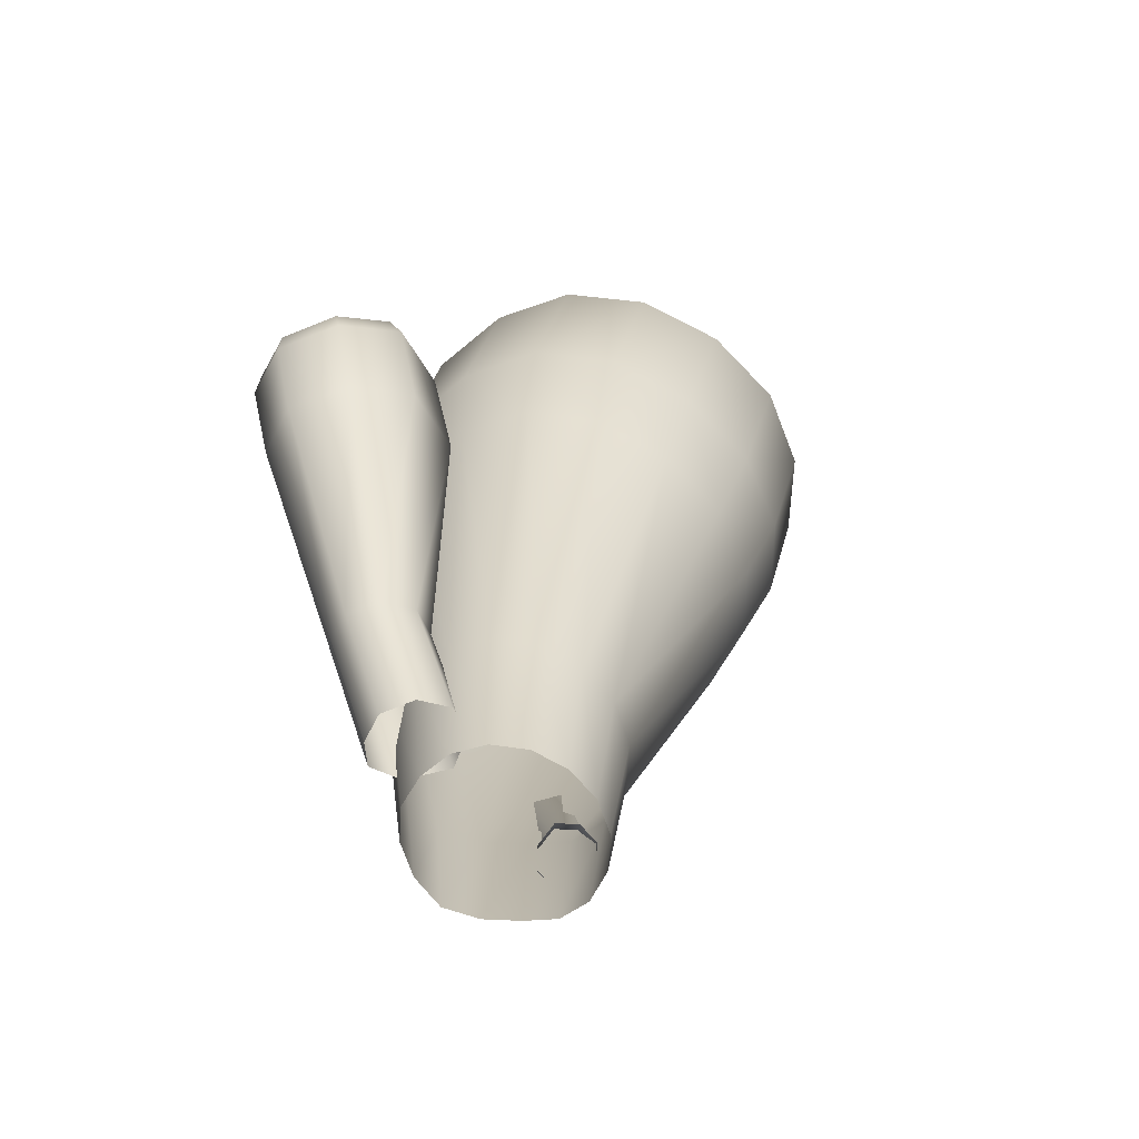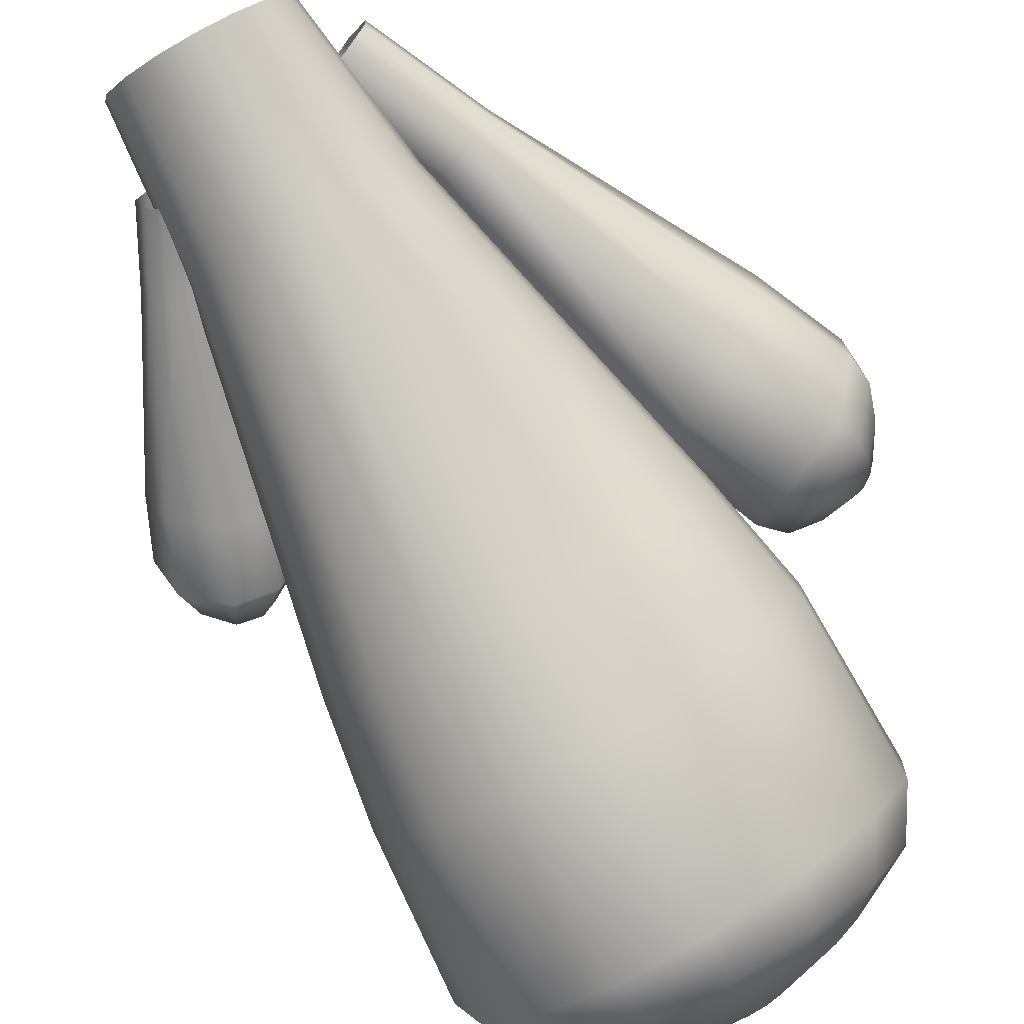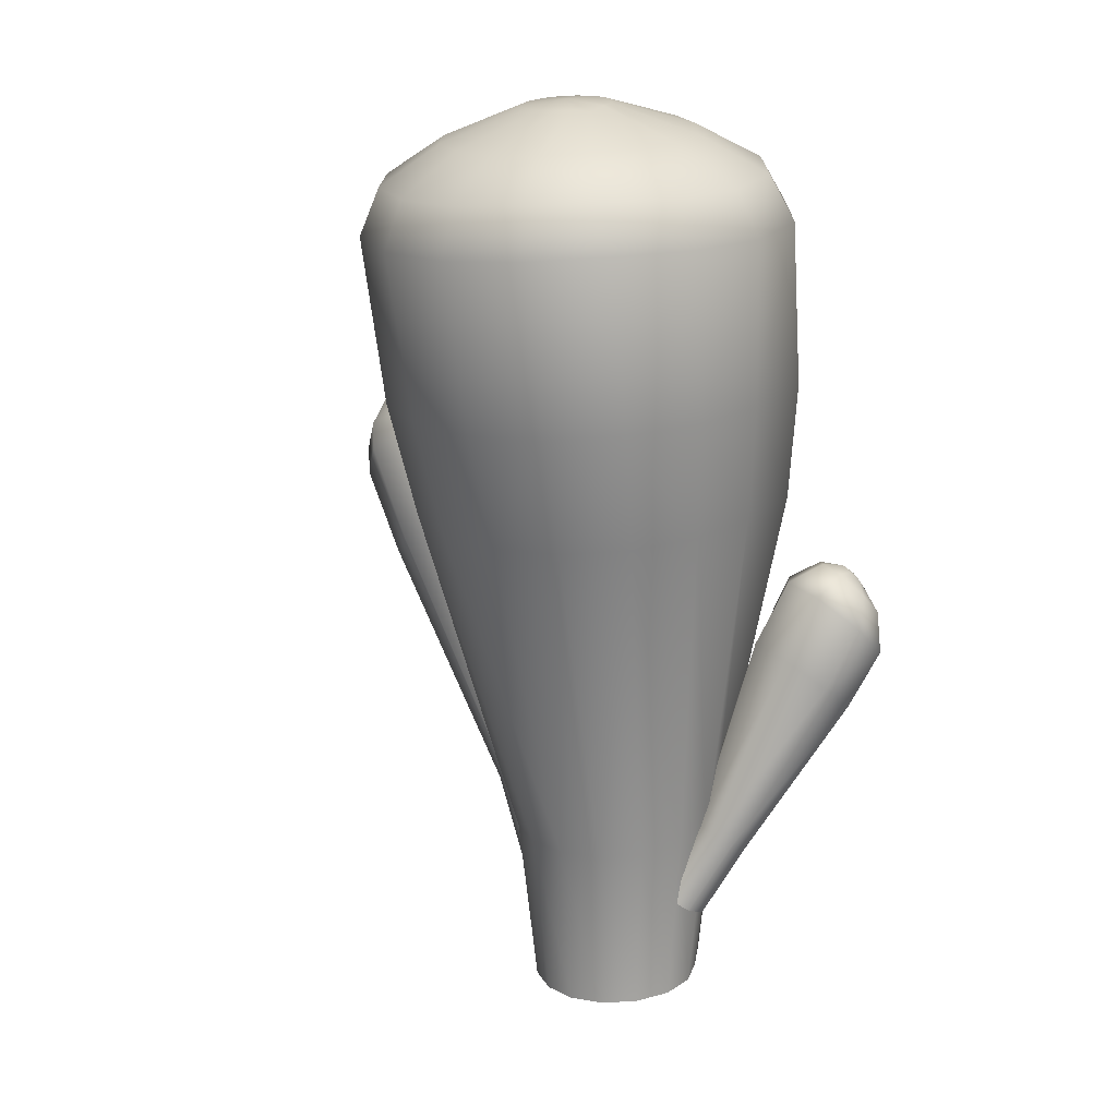
<metadata>
{"format":"obj","ext":"obj","renderer":"f3d","projection":"perspective","resolution":1024,"background":"white","views":[{"elev":-68.0,"azim":111.3,"up":"+Y"},{"elev":-75.4,"azim":29.7,"up":"+Z"},{"elev":10.3,"azim":-152.7,"up":"+Y"}]}
</metadata>
<code>
g meshTLPlantSmall
v -0.1259 2.446 -0.5289
v 0.001362 2.488 -0.4586
v -0.1458 2.464 -0.477
v -0.1458 2.464 -0.477
v 0.001362 2.488 -0.4586
v -0.1433 2.475 -0.4198
v -0.1433 2.475 -0.4198
v 0.001362 2.488 -0.4586
v -0.1187 2.486 -0.3681
v -0.1187 2.486 -0.3681
v 0.001362 2.488 -0.4586
v -0.07586 2.495 -0.3297
v -0.07586 2.495 -0.3297
v 0.001362 2.488 -0.4586
v -0.02125 2.501 -0.3103
v -0.02125 2.501 -0.3103
v 0.001362 2.488 -0.4586
v 0.03681 2.502 -0.313
v 0.03681 2.502 -0.313
v 0.001362 2.488 -0.4586
v 0.08949 2.499 -0.3374
v 0.08949 2.499 -0.3374
v 0.001362 2.488 -0.4586
v 0.1288 2.492 -0.3798
v 0.1288 2.492 -0.3798
v 0.001362 2.488 -0.4586
v 0.1487 2.483 -0.4337
v 0.1487 2.483 -0.4337
v 0.001362 2.488 -0.4586
v 0.1461 2.473 -0.4909
v 0.1461 2.473 -0.4909
v 0.001362 2.488 -0.4586
v 0.1216 2.463 -0.5428
v 0.1216 2.463 -0.5428
v 0.001362 2.488 -0.4586
v 0.07873 2.454 -0.5813
v 0.07873 2.454 -0.5813
v 0.001362 2.488 -0.4586
v 0.0241 2.449 -0.6007
v 0.0241 2.449 -0.6007
v 0.001362 2.488 -0.4586
v -0.03397 2.448 -0.5979
v -0.03397 2.448 -0.5979
v 0.001362 2.488 -0.4586
v -0.08665 2.45 -0.5734
v -0.08665 2.45 -0.5734
v 0.001362 2.488 -0.4586
v -0.1259 2.446 -0.5289
v 1.062 1.435 0.3059
v 1.022 1.486 0.2852
v 1.065 1.445 0.2607
v 1.065 1.445 0.2607
v 1.022 1.486 0.2852
v 1.04 1.469 0.229
v 1.04 1.469 0.229
v 1.022 1.486 0.2852
v 1.002 1.498 0.2299
v 1.002 1.498 0.2299
v 1.022 1.486 0.2852
v 0.9734 1.514 0.2627
v 0.9734 1.514 0.2627
v 1.022 1.486 0.2852
v 0.9718 1.509 0.3084
v 0.9718 1.509 0.3084
v 1.022 1.486 0.2852
v 0.9981 1.486 0.34
v 0.9981 1.486 0.34
v 1.022 1.486 0.2852
v 1.036 1.458 0.3391
v 1.036 1.458 0.3391
v 1.022 1.486 0.2852
v 1.062 1.435 0.3059
v -0.8338 0.8451 0.1619
v -0.7945 0.889 0.166
v -0.8202 0.8453 0.1889
v -0.8202 0.8453 0.1889
v -0.7945 0.889 0.166
v -0.7902 0.8624 0.2012
v -0.7902 0.8624 0.2012
v -0.7945 0.889 0.166
v -0.7623 0.8902 0.1922
v -0.851 0.7454 0.2251
v -0.8202 0.8453 0.1889
v -0.769 0.8026 0.2633
v -0.8439 0.6 0.2482
v -0.7623 0.8902 0.1922
v -0.6994 0.8667 0.2394
v -0.7536 0.9119 0.1673
v -0.7015 0.6889 0.3175
v -0.6729 0.918 0.168
v -0.7685 0.9158 0.1411
v -0.586 0.768 0.2828
v -0.7122 0.9256 0.0901
v -0.7991 0.8985 0.1289
v -0.5591 0.8555 0.1671
v -0.7867 0.9014 0.05473
v -0.8268 0.871 0.1379
v -0.6107 0.8624 0.0259
v -0.8661 0.8276 0.08036
v -0.8338 0.8451 0.1619
v -0.8919 0.7616 0.1506
v -0.7434 0.8286 -0.03548
v -0.8759 0.726 0.005775
v -0.9141 0.6285 0.1239
v -0.7798 0.5179 -0.03583
v -0.8197 0.4388 0.07728
v -0.6463 0.6106 -0.07378
v -0.5111 0.6465 -0.0179
v -0.4697 0.641 0.1239
v -0.4732 -0.05732 -0.1137
v -0.4953 -0.08276 -0.04688
v -0.359 -0.3217 -0.1052
v -0.3369 -0.2962 -0.172
v -0.4096 -0.02063 -0.1398
v -0.2733 -0.2595 -0.1981
v -0.3447 0.001603 -0.1099
v -0.2084 -0.2373 -0.1682
v -0.314 0.000328 -0.04135
v -0.1777 -0.2386 -0.0997
v -0.3532 -0.02246 0.0286
v -0.2169 -0.2614 -0.02975
v -0.5016 0.5651 0.2387
v -0.4131 -0.05937 0.05403
v -0.2768 -0.2983 -0.004319
v -0.6191 0.4977 0.2692
v -0.465 -0.08503 0.02148
v -0.3287 -0.3239 -0.03687
v -0.4953 -0.08276 -0.04688
v -0.359 -0.3217 -0.1052
v -0.7512 0.4204 0.1984
v -0.8197 0.4388 0.07728
v -0.9141 0.6285 0.1239
v -0.7945 0.889 0.166
v -0.7536 0.9119 0.1673
v -0.7536 0.9119 0.1673
v -0.7945 0.889 0.166
v -0.7685 0.9158 0.1411
v -0.7685 0.9158 0.1411
v -0.7945 0.889 0.166
v -0.7991 0.8985 0.1289
v -0.7991 0.8985 0.1289
v -0.7945 0.889 0.166
v -0.8268 0.871 0.1379
v -0.8268 0.871 0.1379
v -0.7945 0.889 0.166
v -0.8338 0.8451 0.1619
v -0.361 2.327 -0.653
v -0.1259 2.446 -0.5289
v -0.1458 2.464 -0.477
v -0.4175 2.347 -0.4983
v -0.4175 2.347 -0.4983
v -0.1458 2.464 -0.477
v -0.1433 2.475 -0.4198
v -0.4148 2.376 -0.3328
v -0.1187 2.486 -0.3681
v -0.6244 2.205 -0.5069
v -0.3402 2.41 -0.1853
v -0.07586 2.495 -0.3297
v -0.6354 2.249 -0.2619
v -0.2183 2.438 -0.07195
v -0.02125 2.501 -0.3103
v -0.5088 2.305 -0.03648
v -0.06287 2.453 -0.01204
v 0.03681 2.502 -0.313
v -0.3274 2.348 0.1445
v 0.1024 2.454 -0.01631
v 0.08949 2.499 -0.3374
v -0.09383 2.368 0.2439
v 0.2527 2.444 -0.08493
v 0.1288 2.492 -0.3798
v 0.153 2.366 0.2434
v 0.3657 2.426 -0.2065
v 0.1487 2.483 -0.4337
v 0.3779 2.349 0.1409
v 0.4232 2.401 -0.3634
v 0.1461 2.473 -0.4909
v 0.5538 2.322 -0.03526
v 0.4172 2.373 -0.5289
v 0.1216 2.463 -0.5428
v 0.6397 2.287 -0.2831
v 0.3472 2.344 -0.6791
v 0.07873 2.454 -0.5813
v 0.6356 2.247 -0.5324
v 0.2239 2.322 -0.7917
v 0.0241 2.449 -0.6007
v 0.5305 2.205 -0.7594
v 0.06705 2.309 -0.8497
v -0.03397 2.448 -0.5979
v 0.3404 2.171 -0.9353
v -0.09908 2.308 -0.8438
v -0.08665 2.45 -0.5734
v 0.1006 2.155 -1.03
v -0.2493 2.314 -0.7746
v -0.1259 2.446 -0.5289
v -0.361 2.327 -0.653
v -0.1497 2.157 -1.025
v -0.3742 2.169 -0.9223
v -0.5407 2.183 -0.7396
v -0.4214 2.01 -0.9597
v -0.6067 2.026 -0.7545
v -0.1697 1.994 -1.073
v 0.1131 1.99 -1.073
v 0.3889 2.007 -0.9577
v -0.409 1.455 -0.8444
v -0.5789 1.481 -0.6493
v -0.5223 1.099 -0.5472
v -0.17 1.437 -0.9447
v 0.1036 1.435 -0.9335
v -0.3707 1.073 -0.7226
v -0.3205 -0.05101 -0.2099
v 0.3763 1.45 -0.8147
v 0.6103 2.044 -0.7514
v 0.09054 1.054 -0.8034
v -0.1558 1.056 -0.8122
v -0.2216 -0.0697 -0.3161
v -0.2617 -0.6121 -0.1756
v -0.1809 -0.6274 -0.2624
v -0.08909 -0.08052 -0.377
v -0.07247 -0.6362 -0.3122
v 0.05702 -0.08182 -0.3832
v 0.04705 -0.6373 -0.3173
v 0.334 1.068 -0.7024
v 0.1945 -0.0734 -0.3339
v 0.1595 -0.6304 -0.277
v 0.5995 1.48 -0.6155
v 0.5324 1.094 -0.53
v 0.3023 -0.05655 -0.2365
v 0.2477 -0.6166 -0.1974
v 0.7191 1.519 -0.3703
v 0.6407 1.129 -0.3122
v 0.3625 -0.03382 -0.1074
v 0.2969 -0.598 -0.09175
v 0.7294 2.09 -0.4952
v 0.7157 1.562 -0.09625
v 0.7276 2.134 -0.2151
v 0.638 1.168 -0.06951
v 0.3656 -0.008685 0.03358
v 0.2995 -0.5775 0.0236
v 0.6245 2.174 0.06477
v 0.6089 1.604 0.1816
v 0.5395 1.207 0.1779
v 0.3138 0.01504 0.1669
v 0.2571 -0.5581 0.1326
v 0.4255 2.205 0.2674
v 0.4157 1.638 0.3786
v 0.3752 1.238 0.3582
v 0.2215 0.03373 0.2794
v 0.1816 -0.5428 0.2247
v 0.1728 2.225 0.3826
v 0.1724 1.659 0.4903
v 0.1593 1.257 0.4623
v 0.0891 0.04455 0.3404
v 0.07329 -0.5339 0.2746
v -0.1033 2.228 0.3786
v -0.0873 1.661 0.4814
v -0.07699 1.259 0.4619
v -0.05843 0.04585 0.3485
v -0.04738 -0.5328 0.2812
v -0.1995 0.03743 0.3038
v -0.1628 -0.5397 0.2447
v -0.363 2.207 0.2526
v -0.3388 1.643 0.3606
v -0.319 1.244 0.3823
v -0.2867 0.02057 0.1869
v -0.2341 -0.5535 0.149
v -0.5669 2.16 0.03969
v -0.5259 1.606 0.1311
v -0.4774 1.213 0.1621
v -0.3345 -0.002153 0.04681
v -0.2732 -0.5721 0.03442
v -0.7056 2.099 -0.2169
v -0.6919 1.559 -0.1196
v -0.6356 1.173 -0.06023
v -0.3597 -0.02729 -0.08202
v -0.2939 -0.5927 -0.07096
v -0.3205 -0.05101 -0.2099
v -0.2617 -0.6121 -0.1756
v -0.5998 1.133 -0.3113
v -0.6583 1.515 -0.3952
v -0.5789 1.481 -0.6493
v -0.5223 1.099 -0.5472
v -0.3597 -0.02729 -0.08202
v -0.3205 -0.05101 -0.2099
v -0.6988 2.05 -0.4922
v -0.5789 1.481 -0.6493
v -0.6067 2.026 -0.7545
v -0.6067 2.026 -0.7545
v -0.5407 2.183 -0.7396
v -0.5407 2.183 -0.7396
v -0.361 2.327 -0.653
v -0.4175 2.347 -0.4983
v -0.6244 2.205 -0.5069
v 1.127 1.32 0.3435
v 1.062 1.435 0.3059
v 1.065 1.445 0.2607
v 1.129 1.329 0.213
v 1.129 1.329 0.213
v 1.065 1.445 0.2607
v 1.04 1.469 0.229
v 1.056 1.4 0.1204
v 1.002 1.498 0.2299
v 1.167 1.213 0.1759
v 0.944 1.476 0.1194
v 0.9734 1.514 0.2627
v 1.057 1.319 0.03239
v 0.8543 1.519 0.2132
v 0.9718 1.509 0.3084
v 0.8586 1.42 0.02132
v 0.8458 1.507 0.3615
v 0.9981 1.486 0.34
v 0.7482 1.49 0.1582
v 0.9345 1.446 0.4449
v 1.036 1.458 0.3391
v 0.7329 1.476 0.3996
v 1.048 1.37 0.4369
v 1.062 1.435 0.3059
v 1.127 1.32 0.3435
v 0.8645 1.385 0.5227
v 1.048 1.279 0.5107
v 1.166 1.203 0.3712
v 1.025 1.185 0.5348
v 1.158 1.104 0.379
v 0.8139 1.301 0.5418
v 0.6614 1.401 0.4012
v 0.6793 1.411 0.1268
v 0.9014 0.8692 0.5071
v 1.03 0.8059 0.3619
v 0.6912 0.9723 0.5203
v 0.5229 1.053 0.3826
v 0.5137 0.005723 0.3506
v 0.5904 -0.01968 0.2687
v 0.4181 -0.4174 0.2013
v 0.3413 -0.392 0.2832
v 0.4188 0.05014 0.3826
v 0.2464 -0.3476 0.3153
v 0.3291 0.07892 0.3142
v 0.1568 -0.3188 0.2469
v 0.3103 0.07869 0.1593
v 0.1379 -0.319 0.09196
v 0.5456 1.062 0.1014
v 0.4087 0.05909 0.07383
v 0.2363 -0.3386 0.006446
v 0.6631 0.9943 -0.04843
v 0.5162 0.01806 0.07299
v 0.3439 -0.3796 0.005609
v 0.8002 1.334 -0.02757
v 0.8943 0.9082 -0.02049
v 0.5915 -0.01457 0.1537
v 0.4191 -0.4123 0.08631
v 0.5904 -0.01968 0.2687
v 0.4181 -0.4174 0.2013
v 1.024 0.8199 0.1484
v 1.032 1.227 -0.007462
v 1.158 1.113 0.1594
v 1.03 0.8059 0.3619
v 1.158 1.104 0.379
v 1.158 1.104 0.379
v 1.166 1.203 0.3712
v 1.166 1.203 0.3712
v 1.127 1.32 0.3435
v 1.129 1.329 0.213
v 1.167 1.213 0.1759
v 0.5904 -0.01968 0.2687
v 1.03 0.8059 0.3619
v 1.024 0.8199 0.1484
v 0.5915 -0.01457 0.1537
v -0.8919 0.7616 0.1506
v -0.8338 0.8451 0.1619
v -0.8202 0.8453 0.1889
v -0.851 0.7454 0.2251
v -0.9141 0.6285 0.1239
v -0.8919 0.7616 0.1506
v -0.851 0.7454 0.2251
v -0.8439 0.6 0.2482
v -0.4953 -0.08276 -0.04688
v -0.8197 0.4388 0.07728
v -0.7512 0.4204 0.1984
v -0.465 -0.08503 0.02148
g meshTLPlantSmall_0
f 3 2 1
f 6 5 4
f 9 8 7
f 12 11 10
f 15 14 13
f 18 17 16
f 21 20 19
f 24 23 22
f 27 26 25
f 30 29 28
f 33 32 31
f 36 35 34
f 39 38 37
f 42 41 40
f 45 44 43
f 48 47 46
f 51 50 49
f 54 53 52
f 57 56 55
f 60 59 58
f 63 62 61
f 66 65 64
f 69 68 67
f 72 71 70
f 75 74 73
f 78 77 76
f 81 80 79
f 79 83 82
f 84 79 82
f 84 82 85
f 86 79 84
f 87 86 84
f 88 86 87
f 89 84 85
f 87 84 89
f 90 88 87
f 91 88 90
f 92 87 89
f 90 87 92
f 93 91 90
f 94 91 93
f 95 90 92
f 93 90 95
f 96 94 93
f 97 94 96
f 98 93 95
f 96 93 98
f 99 97 96
f 100 97 99
f 101 100 99
f 99 96 102
f 102 96 98
f 101 99 103
f 103 99 102
f 104 101 103
f 104 103 105
f 106 104 105
f 103 102 107
f 105 103 107
f 102 98 108
f 107 102 108
f 98 95 109
f 108 98 109
f 106 105 110
f 111 106 110
f 112 111 110
f 113 112 110
f 110 105 114
f 113 110 114
f 105 107 114
f 115 113 114
f 114 107 116
f 115 114 116
f 107 108 116
f 117 115 116
f 116 108 118
f 117 116 118
f 108 109 118
f 119 117 118
f 119 118 120
f 118 109 120
f 121 119 120
f 109 122 120
f 109 95 122
f 95 92 122
f 121 120 123
f 120 122 123
f 124 121 123
f 122 92 125
f 122 125 123
f 92 89 125
f 124 123 126
f 123 125 126
f 127 124 126
f 127 126 128
f 129 127 128
f 125 130 126
f 125 89 130
f 89 85 130
f 130 85 131
f 85 132 131
f 134 133 86
f 137 136 135
f 140 139 138
f 143 142 141
f 146 145 144
f 149 148 147
f 150 149 147
f 153 152 151
f 154 153 151
f 155 153 154
f 154 151 156
f 157 155 154
f 158 155 157
f 159 154 156
f 157 154 159
f 160 158 157
f 161 158 160
f 162 157 159
f 160 157 162
f 163 161 160
f 164 161 163
f 165 160 162
f 163 160 165
f 166 164 163
f 167 164 166
f 168 163 165
f 166 163 168
f 169 167 166
f 170 167 169
f 171 166 168
f 169 166 171
f 172 170 169
f 173 170 172
f 174 169 171
f 172 169 174
f 175 173 172
f 176 173 175
f 177 172 174
f 175 172 177
f 178 176 175
f 179 176 178
f 180 175 177
f 178 175 180
f 181 179 178
f 182 179 181
f 183 178 180
f 181 178 183
f 184 182 181
f 185 182 184
f 186 181 183
f 184 181 186
f 187 185 184
f 188 185 187
f 189 184 186
f 187 184 189
f 190 188 187
f 191 188 190
f 192 187 189
f 190 187 192
f 193 191 190
f 194 191 193
f 195 194 193
f 193 190 196
f 196 190 192
f 195 193 197
f 197 193 196
f 198 195 197
f 198 197 199
f 200 198 199
f 197 196 201
f 199 197 201
f 196 192 202
f 201 196 202
f 192 189 203
f 202 192 203
f 200 199 204
f 205 200 204
f 205 204 206
f 199 201 207
f 204 199 207
f 201 202 208
f 207 201 208
f 204 209 206
f 206 209 210
f 208 202 211
f 202 203 211
f 203 189 212
f 189 186 212
f 207 208 213
f 208 211 213
f 204 207 214
f 209 204 214
f 214 207 213
f 209 215 210
f 216 210 215
f 217 216 215
f 215 209 218
f 217 215 218
f 209 214 218
f 219 217 218
f 218 214 220
f 219 218 220
f 214 213 220
f 221 219 220
f 211 222 213
f 213 222 220
f 221 220 223
f 222 223 220
f 224 221 223
f 211 225 222
f 211 203 225
f 203 212 225
f 222 226 223
f 225 226 222
f 224 223 227
f 226 227 223
f 228 224 227
f 225 212 229
f 225 229 226
f 226 230 227
f 229 230 226
f 228 227 231
f 230 231 227
f 232 228 231
f 212 233 229
f 212 186 233
f 186 183 233
f 229 234 230
f 229 233 234
f 233 183 235
f 233 235 234
f 183 180 235
f 230 236 231
f 234 236 230
f 232 231 237
f 236 237 231
f 238 232 237
f 235 180 239
f 180 177 239
f 234 235 240
f 234 240 236
f 235 239 240
f 236 241 237
f 240 241 236
f 238 237 242
f 241 242 237
f 243 238 242
f 239 177 244
f 177 174 244
f 240 239 245
f 240 245 241
f 239 244 245
f 241 246 242
f 245 246 241
f 243 242 247
f 246 247 242
f 248 243 247
f 244 174 249
f 174 171 249
f 245 244 250
f 245 250 246
f 244 249 250
f 246 251 247
f 250 251 246
f 248 247 252
f 251 252 247
f 253 248 252
f 249 171 254
f 171 168 254
f 250 249 255
f 249 254 255
f 251 250 256
f 251 256 252
f 250 255 256
f 253 252 257
f 256 257 252
f 258 253 257
f 258 257 259
f 257 256 259
f 260 258 259
f 254 168 261
f 168 165 261
f 255 254 262
f 254 261 262
f 256 255 263
f 256 263 259
f 255 262 263
f 260 259 264
f 259 263 264
f 265 260 264
f 261 165 266
f 165 162 266
f 262 261 267
f 261 266 267
f 263 262 268
f 262 267 268
f 263 268 264
f 265 264 269
f 270 265 269
f 266 162 271
f 162 159 271
f 267 266 272
f 267 272 268
f 266 271 272
f 268 273 264
f 272 273 268
f 273 269 264
f 270 269 274
f 275 270 274
f 275 274 276
f 277 275 276
f 278 274 269
f 273 278 269
f 272 279 273
f 272 271 279
f 279 278 273
f 279 280 278
f 280 281 278
f 278 281 282
f 281 283 282
f 271 284 279
f 279 284 285
f 284 286 285
f 271 159 284
f 159 156 284
f 284 156 287
f 156 288 287
f 291 290 289
f 292 291 289
f 295 294 293
f 296 295 293
f 299 298 297
f 300 299 297
f 301 299 300
f 300 297 302
f 303 301 300
f 304 301 303
f 305 300 302
f 303 300 305
f 306 304 303
f 307 304 306
f 308 303 305
f 306 303 308
f 309 307 306
f 310 307 309
f 311 306 308
f 309 306 311
f 312 310 309
f 313 310 312
f 314 309 311
f 312 309 314
f 315 313 312
f 316 313 315
f 317 316 315
f 315 312 318
f 318 312 314
f 317 315 319
f 319 315 318
f 320 317 319
f 320 319 321
f 322 320 321
f 319 318 323
f 321 319 323
f 318 314 324
f 323 318 324
f 314 311 325
f 324 314 325
f 322 321 326
f 327 322 326
f 321 323 328
f 326 321 328
f 323 324 329
f 328 323 329
f 327 326 330
f 331 327 330
f 332 331 330
f 333 332 330
f 330 326 334
f 333 330 334
f 326 328 334
f 335 333 334
f 334 328 336
f 335 334 336
f 328 329 336
f 337 335 336
f 337 336 338
f 336 329 338
f 339 337 338
f 329 324 340
f 329 340 338
f 324 325 340
f 339 338 341
f 338 340 341
f 342 339 341
f 340 325 343
f 340 343 341
f 342 341 344
f 341 343 344
f 345 342 344
f 325 346 343
f 325 311 346
f 311 308 346
f 343 347 344
f 343 346 347
f 345 344 348
f 344 347 348
f 349 345 348
f 349 348 350
f 351 349 350
f 347 352 348
f 346 308 353
f 346 353 347
f 347 353 352
f 308 305 353
f 353 354 352
f 353 305 354
f 352 354 355
f 354 356 355
f 305 302 354
f 354 302 357
f 302 358 357
f 361 360 359
f 362 361 359
f 365 364 363
f 366 365 363
f 369 368 367
f 370 369 367
f 373 372 371
f 374 373 371
f 377 376 375
f 378 377 375

</code>
